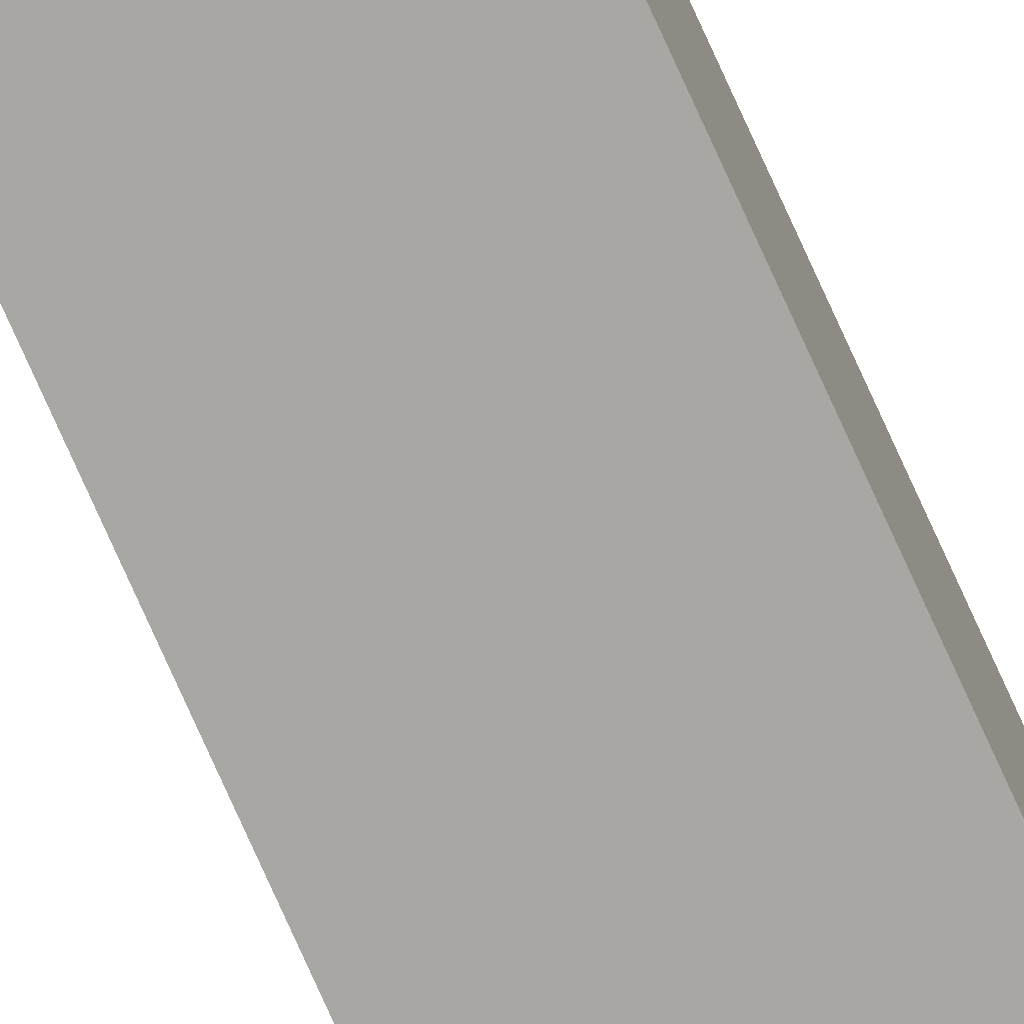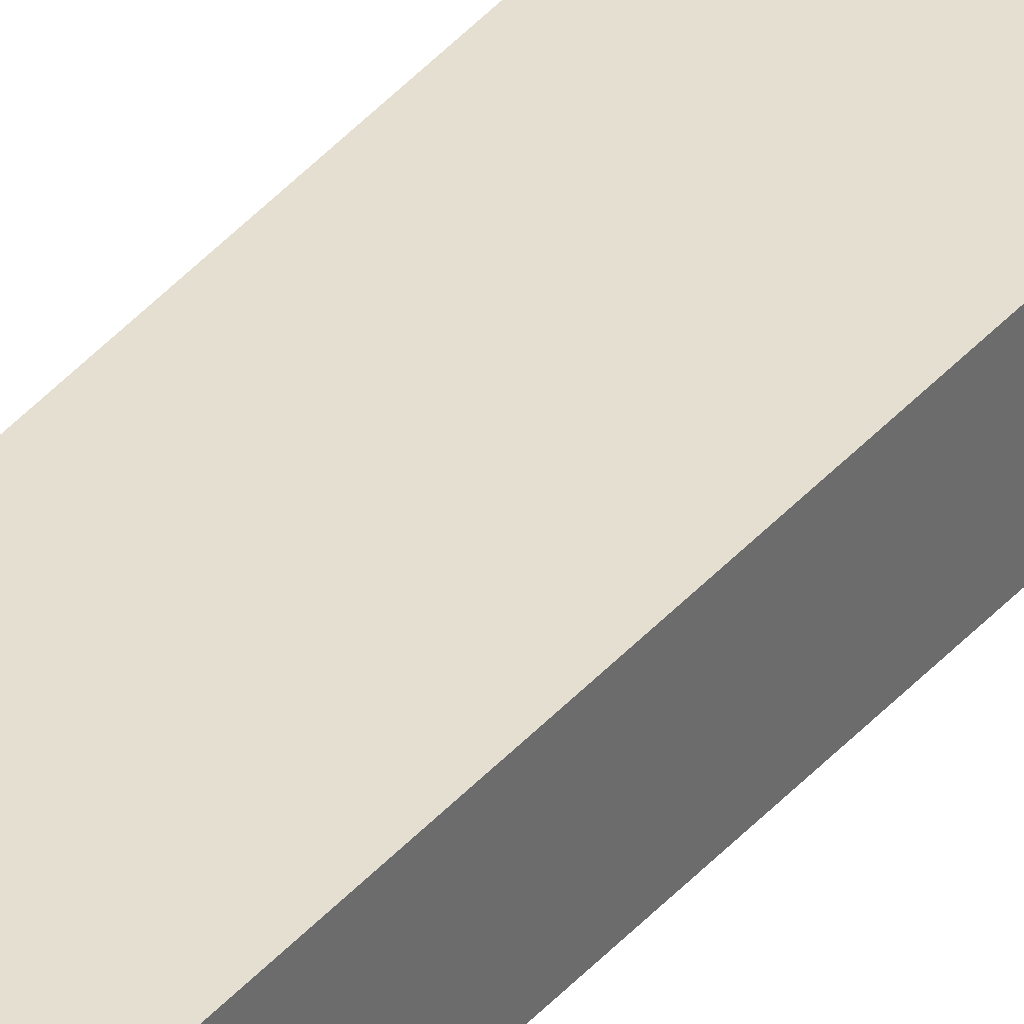
<metadata>
{"format":"obj","ext":"obj","renderer":"f3d","projection":"perspective","resolution":1024,"background":"white","views":[{"elev":-74.4,"azim":24.0,"up":"+Z"},{"elev":37.3,"azim":34.8,"up":"+Z"}]}
</metadata>
<code>
o GV/GV_5/ID608#ID608
v -0.1893 -0.5569 -0.01127
v -0.2052 0.5957 -0.01127
v -0.1893 0.5957 -0.01127
v -0.2052 -0.5569 -0.01127
v -0.2052 -0.5569 -0.01127
v -0.1893 -0.5569 -0.01127
v -0.2052 0.5957 -0.01127
v -0.1893 0.5957 -0.01127
v -0.1893 0.5957 -0.003307
v -0.1893 -0.5569 -0.01127
v -0.1893 0.5957 -0.01127
v -0.1893 -0.5569 -0.003307
v -0.1893 -0.5569 -0.003307
v -0.1893 0.5957 -0.003307
v -0.1893 -0.5569 -0.01127
v -0.1893 0.5957 -0.01127
v -0.2052 -0.5569 -0.003307
v -0.2052 0.5957 -0.01127
v -0.2052 -0.5569 -0.01127
v -0.2052 0.5957 -0.003307
v -0.2052 0.5957 -0.003307
v -0.2052 -0.5569 -0.003307
v -0.2052 0.5957 -0.01127
v -0.2052 -0.5569 -0.01127
v -0.2052 -0.5569 -0.003307
v -0.1893 0.5957 -0.003307
v -0.2052 0.5957 -0.003307
v -0.1893 -0.5569 -0.003307
v -0.1893 -0.5569 -0.003307
v -0.2052 -0.5569 -0.003307
v -0.1893 0.5957 -0.003307
v -0.2052 0.5957 -0.003307
f 1 2 3
f 2 1 4
f 5 6 7
f 8 7 6
f 9 10 11
f 10 9 12
f 13 14 15
f 16 15 14
f 17 18 19
f 18 17 20
f 21 22 23
f 24 23 22
f 25 26 27
f 26 25 28
f 29 30 31
f 32 31 30

</code>
